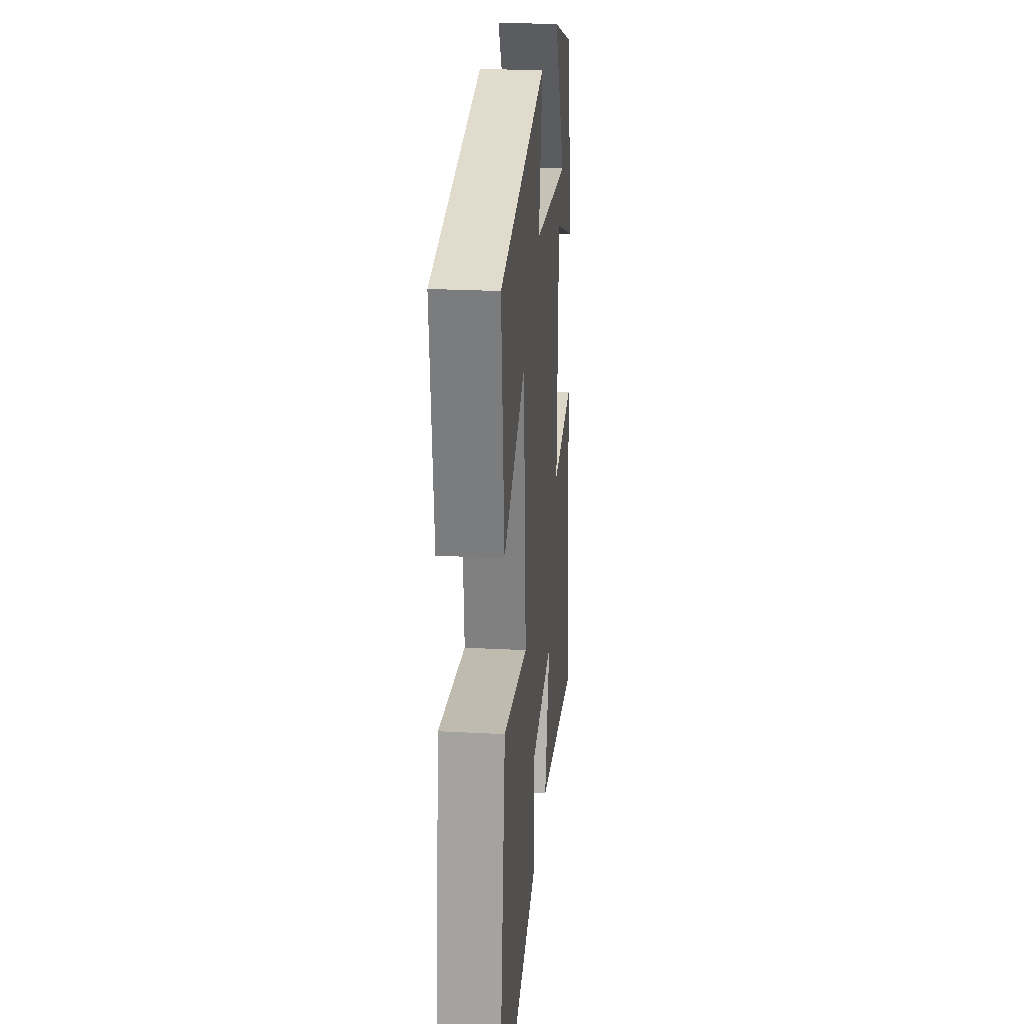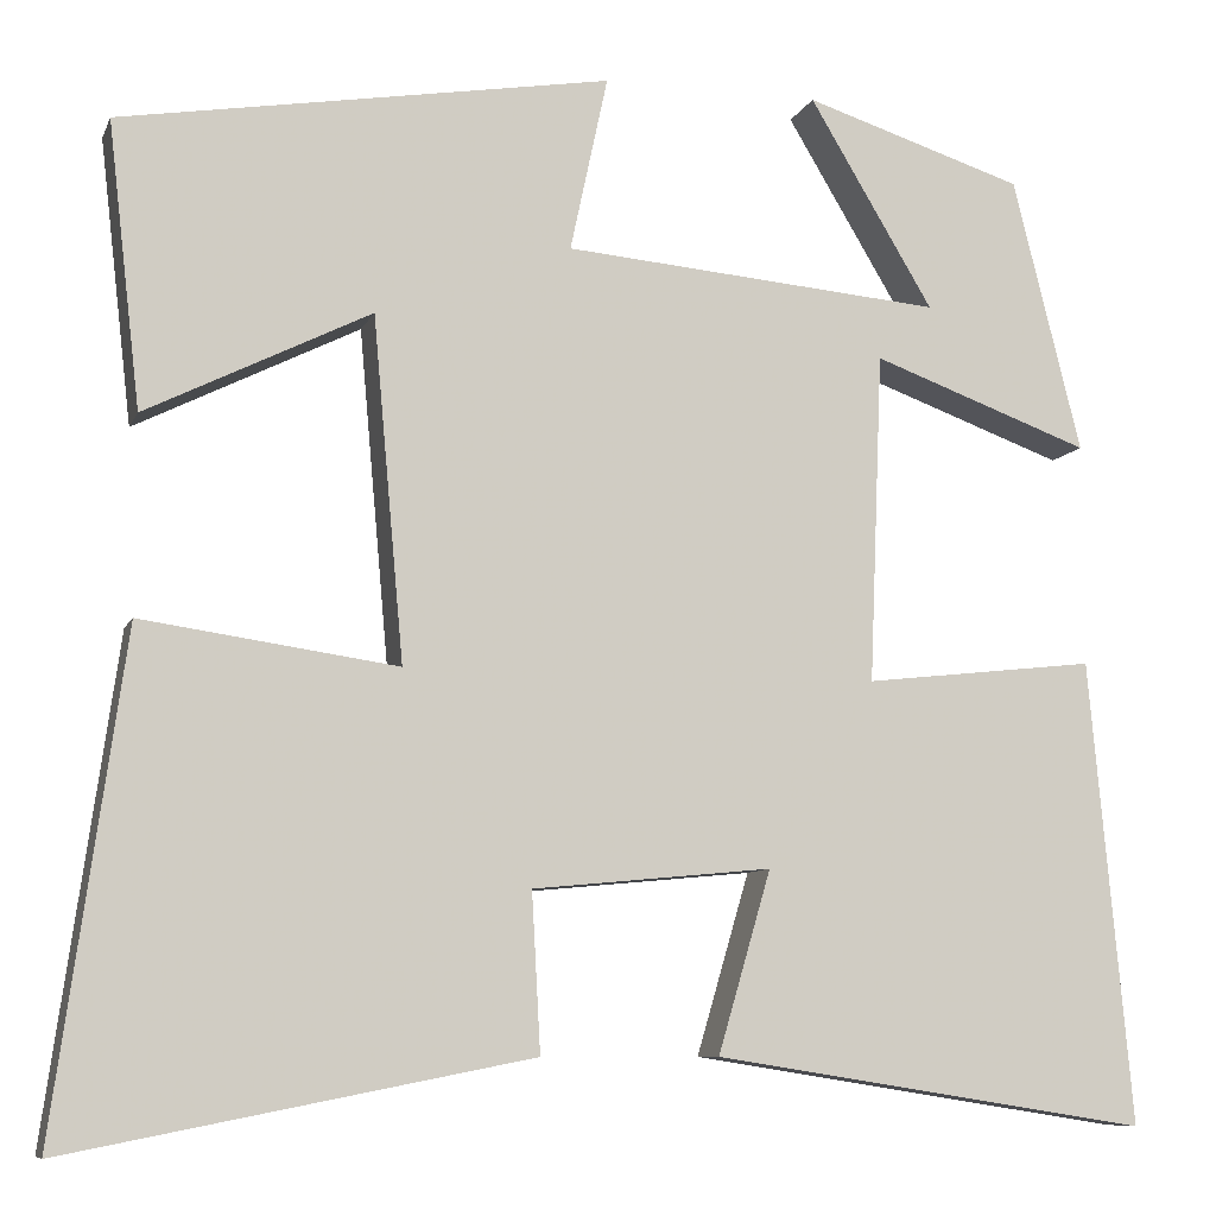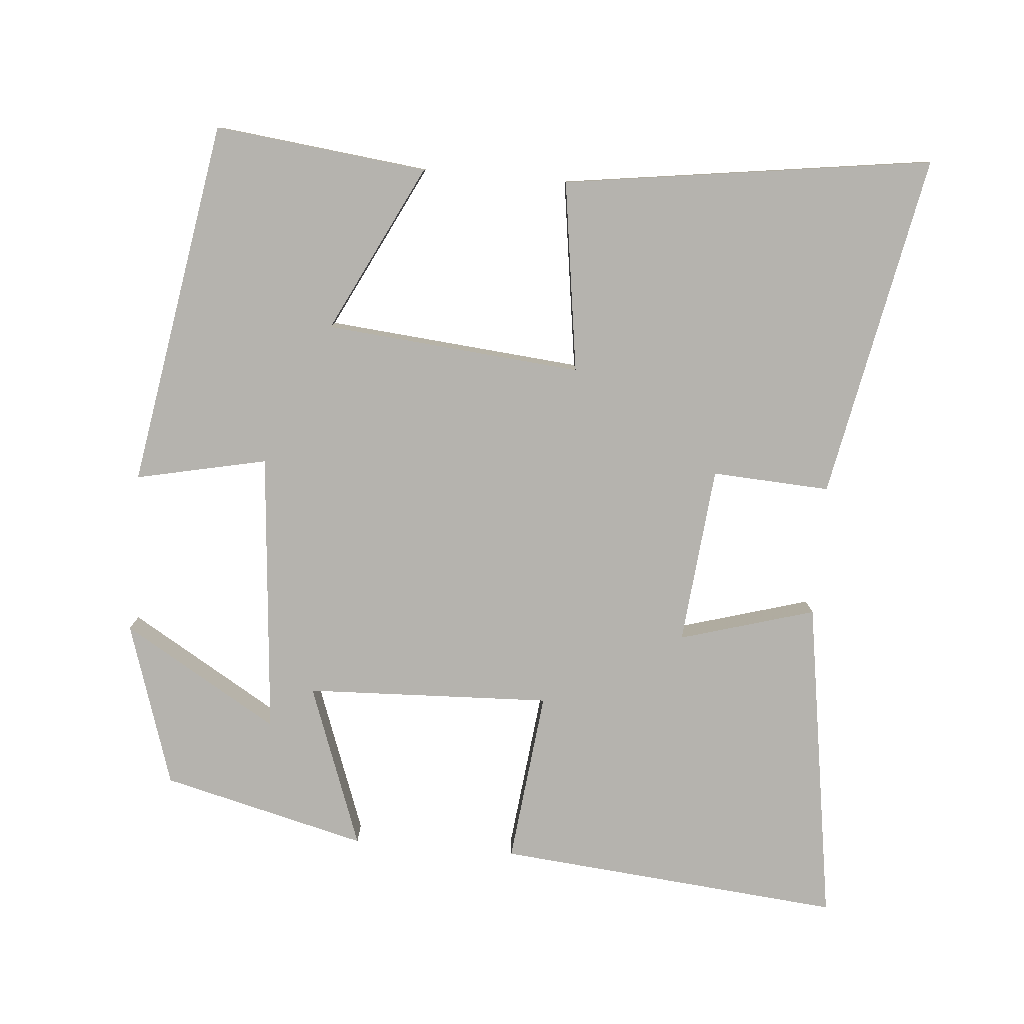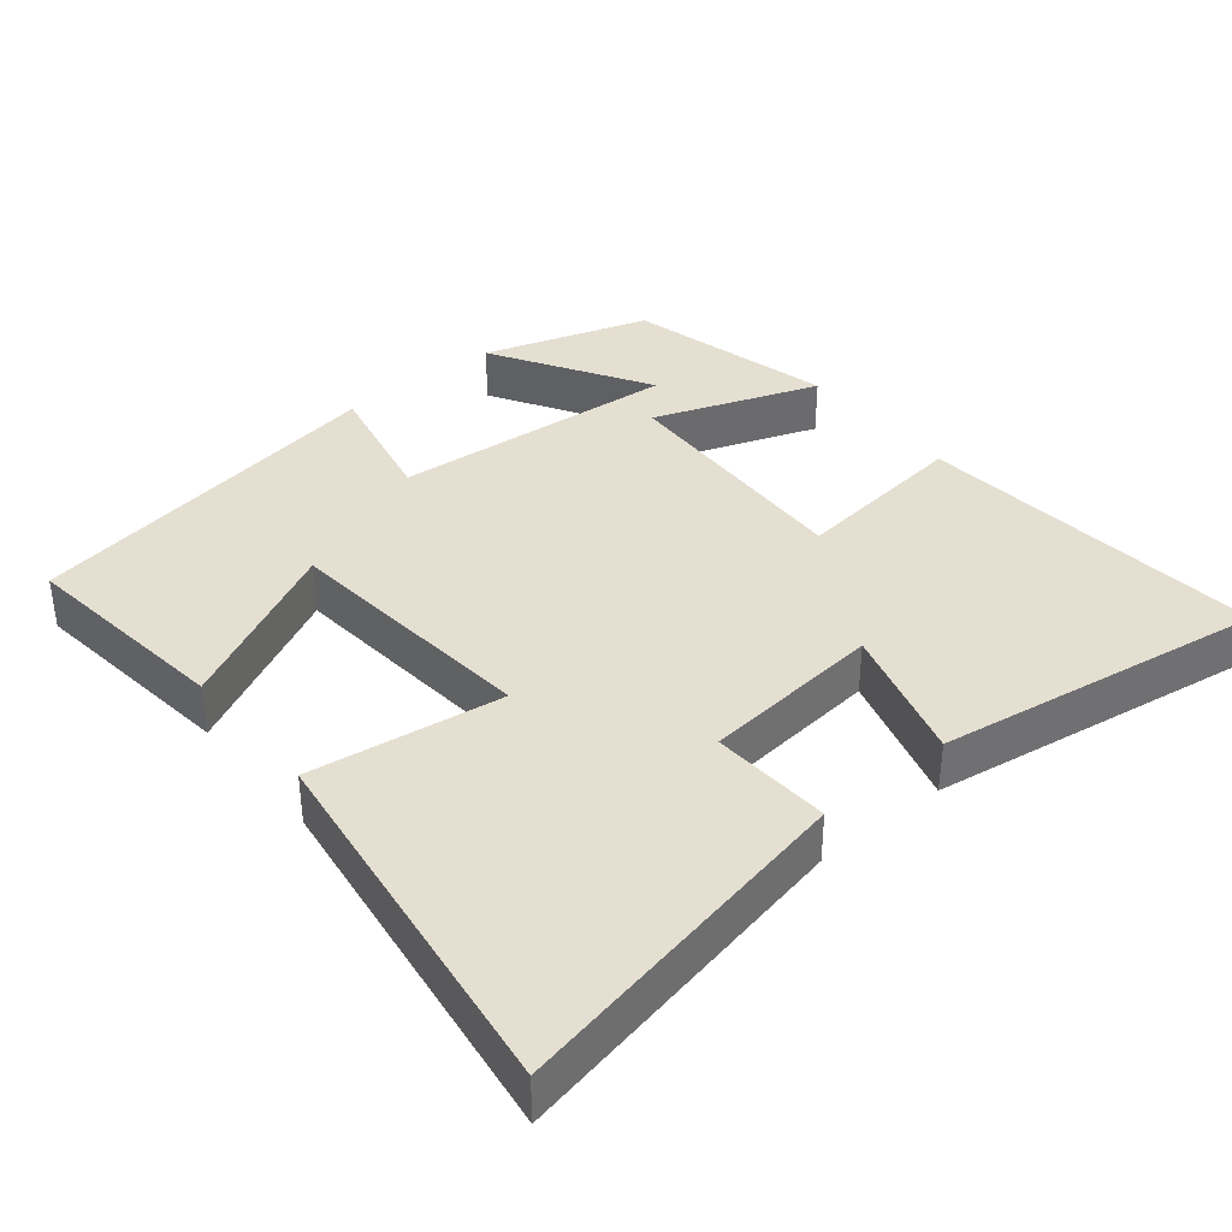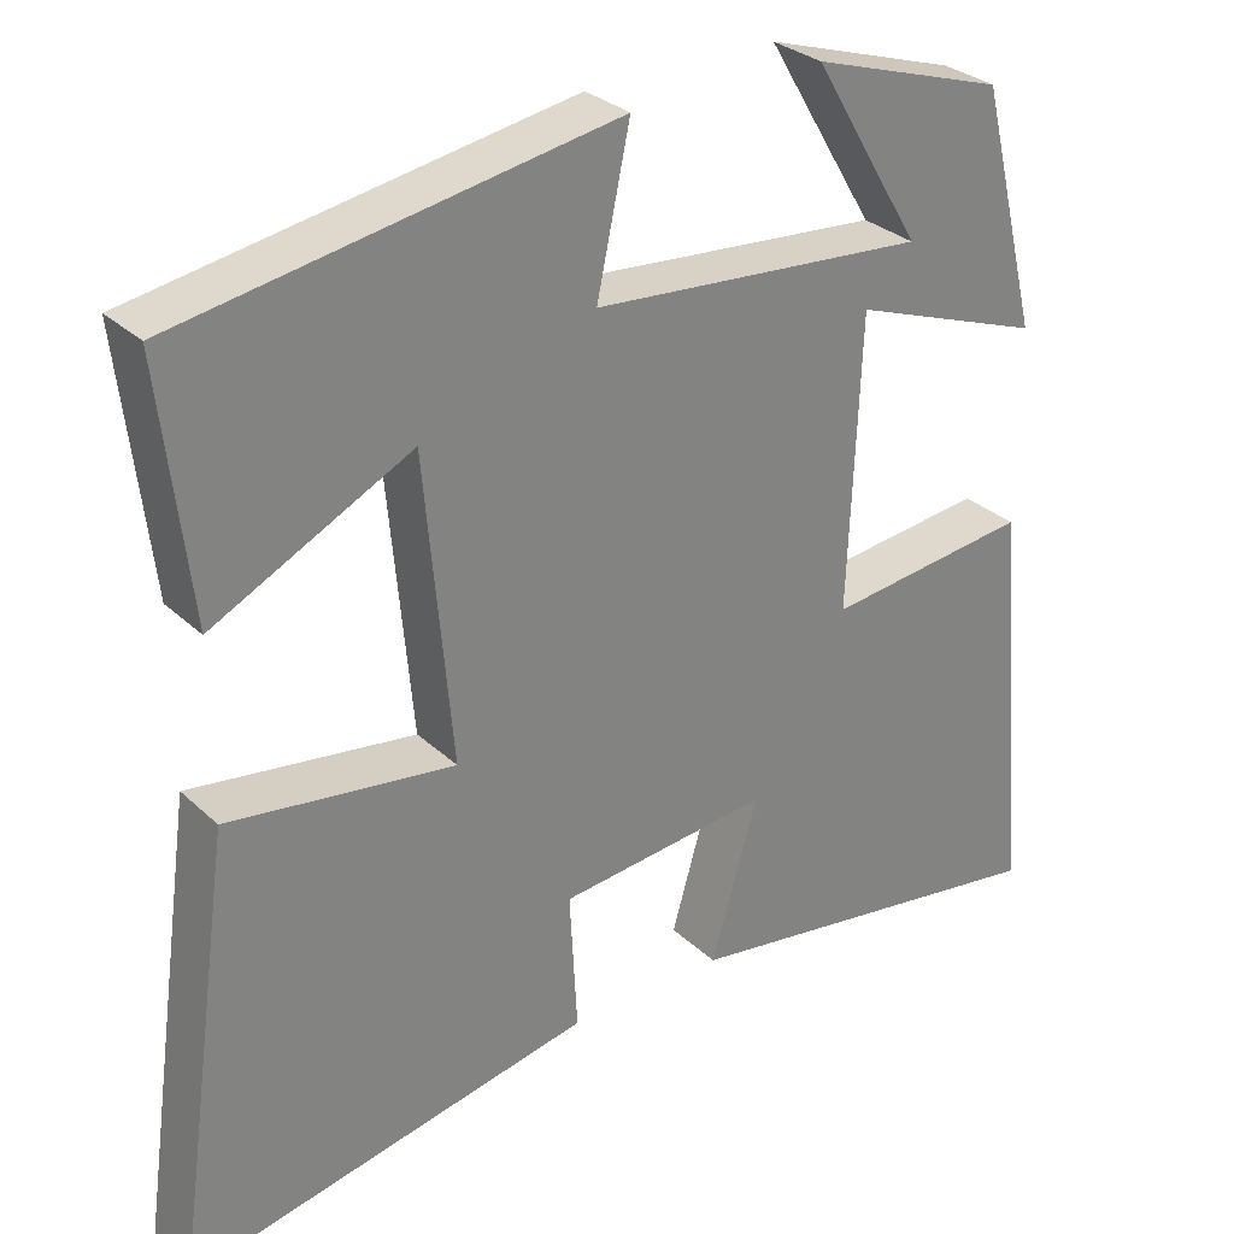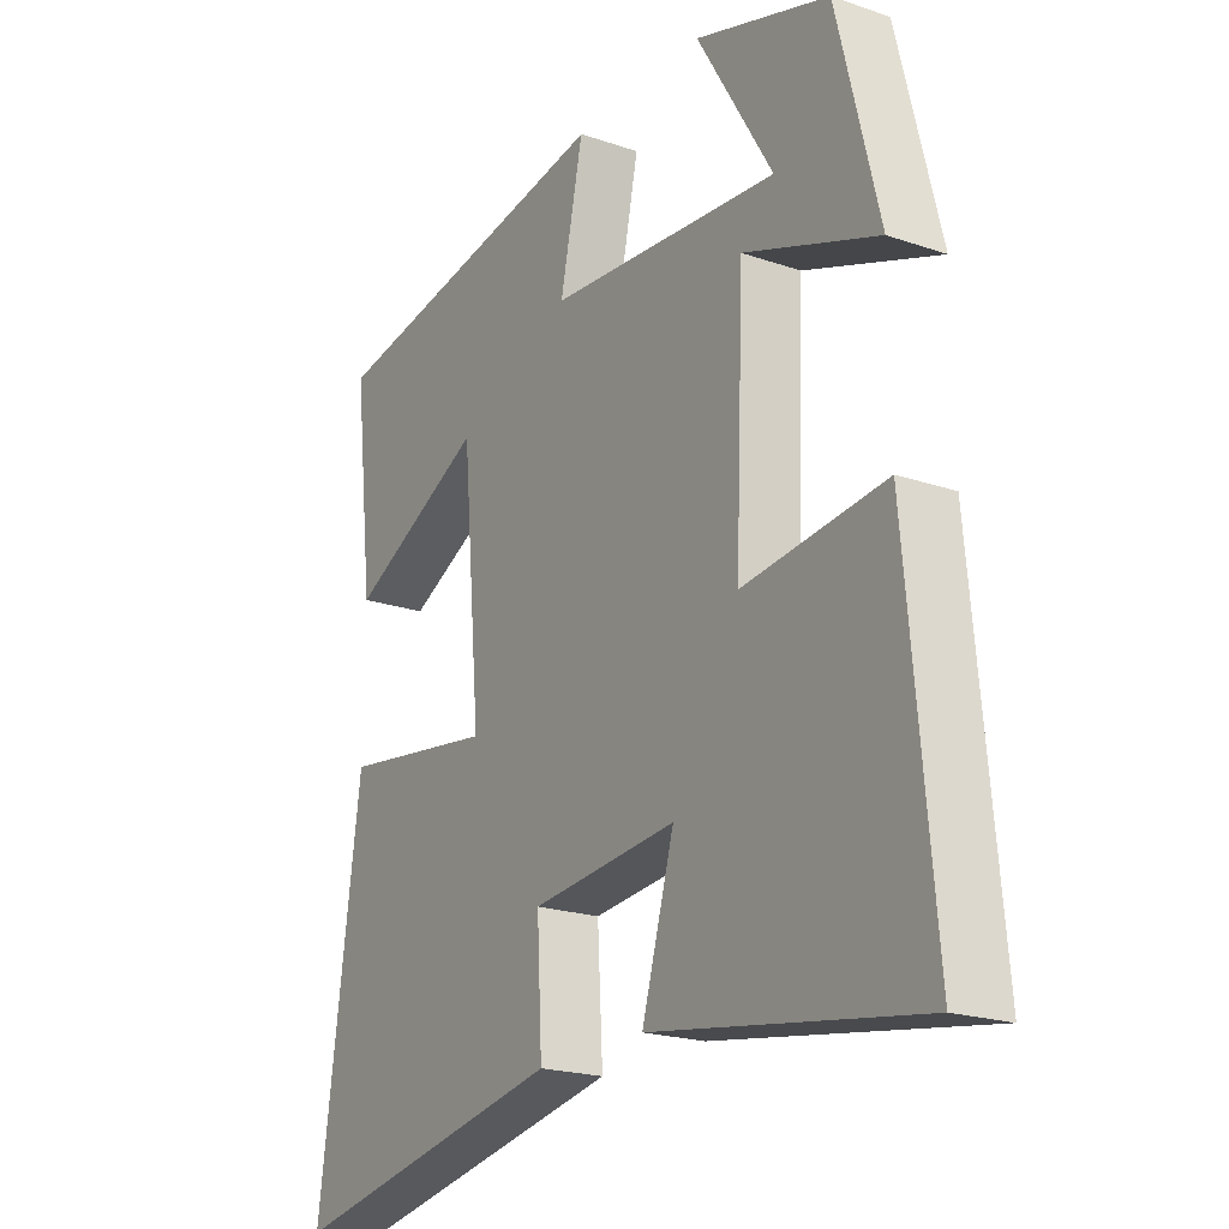
<metadata>
{"format":"obj","ext":"obj","renderer":"f3d","projection":"perspective","resolution":1024,"background":"white","views":[{"elev":24.1,"azim":95.0,"up":"+Z"},{"elev":-8.6,"azim":164.0,"up":"+Z"},{"elev":-79.9,"azim":85.1,"up":"+Y"},{"elev":37.5,"azim":140.5,"up":"+Y"},{"elev":30.0,"azim":142.9,"up":"+Z"},{"elev":-20.7,"azim":-121.8,"up":"+Z"}]}
</metadata>
<code>
v 0.572 0.07 -0.594
v 0.093 0.07 -0.5
v 0.102 0.07 -0.336
v -0.146 0.07 -0.312
v -0.091 0.07 -0.5
v -0.544 0.07 -0.571
v -0.5 0.07 -0.09
v -0.259 0.07 -0.117
v -0.273 0.07 0.225
v -0.5 0.07 0.142
v -0.429 0.07 0.427
v -0.201 0.07 0.5
v -0.33 0.07 0.284
v 0.064 0.07 0.318
v 0.025 0.07 0.5
v 0.534 0.07 0.415
v 0.5 0.07 0.12
v 0.267 0.07 0.236
v 0.235 0.07 -0.12
v 0.5 0.07 -0.082
v 0.572 0 -0.594
v 0.093 0 -0.5
v 0.102 0 -0.336
v -0.146 0 -0.312
v -0.091 0 -0.5
v -0.544 0 -0.571
v -0.5 0 -0.09
v -0.259 0 -0.117
v -0.273 0 0.225
v -0.5 0 0.142
v -0.429 0 0.427
v -0.201 0 0.5
v -0.33 0 0.284
v 0.064 0 0.318
v 0.025 0 0.5
v 0.534 0 0.415
v 0.5 0 0.12
v 0.267 0 0.236
v 0.235 0 -0.12
v 0.5 0 -0.082
f 1 2 3
f 20 1 3
f 19 20 3
f 18 19 3 4
f 15 16 17 18
f 14 15 18
f 13 14 18
f 10 11 12 13
f 9 10 13
f 9 13 18
f 8 9 18 4
f 6 7 8
f 5 6 8
f 4 5 8
f 23 22 21
f 23 21 40
f 23 40 39
f 24 23 39 38
f 38 37 36 35
f 38 35 34
f 38 34 33
f 33 32 31 30
f 33 30 29
f 38 33 29
f 24 38 29 28
f 28 27 26
f 28 26 25
f 28 25 24
f 1 21 22 2
f 2 22 23 3
f 3 23 24 4
f 4 24 25 5
f 5 25 26 6
f 6 26 27 7
f 7 27 28 8
f 8 28 29 9
f 9 29 30 10
f 10 30 31 11
f 11 31 32 12
f 12 32 33 13
f 13 33 34 14
f 14 34 35 15
f 15 35 36 16
f 16 36 37 17
f 17 37 38 18
f 18 38 39 19
f 19 39 40 20
f 20 40 21 1

</code>
